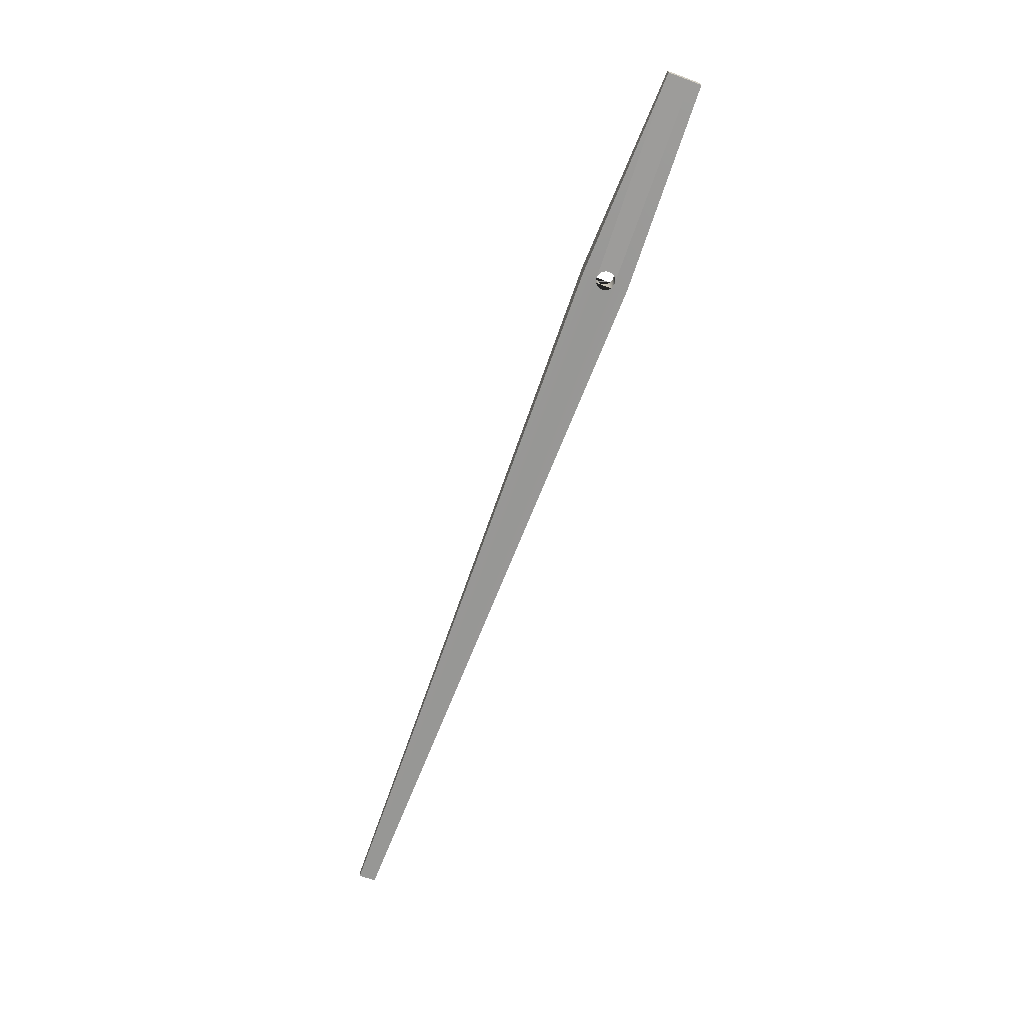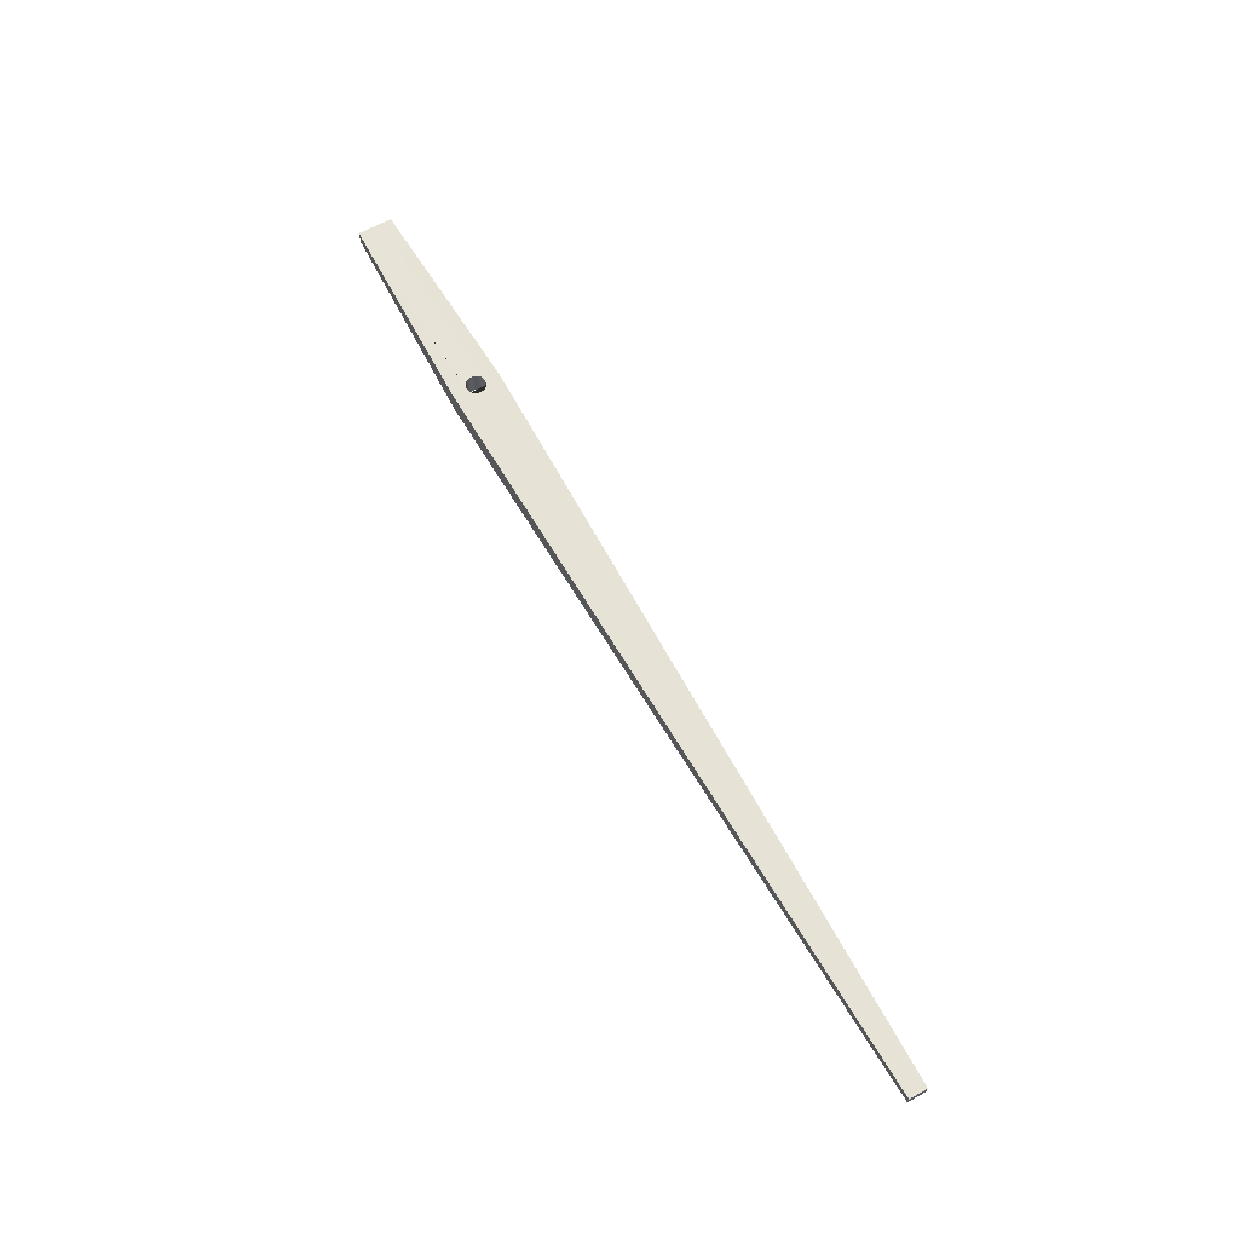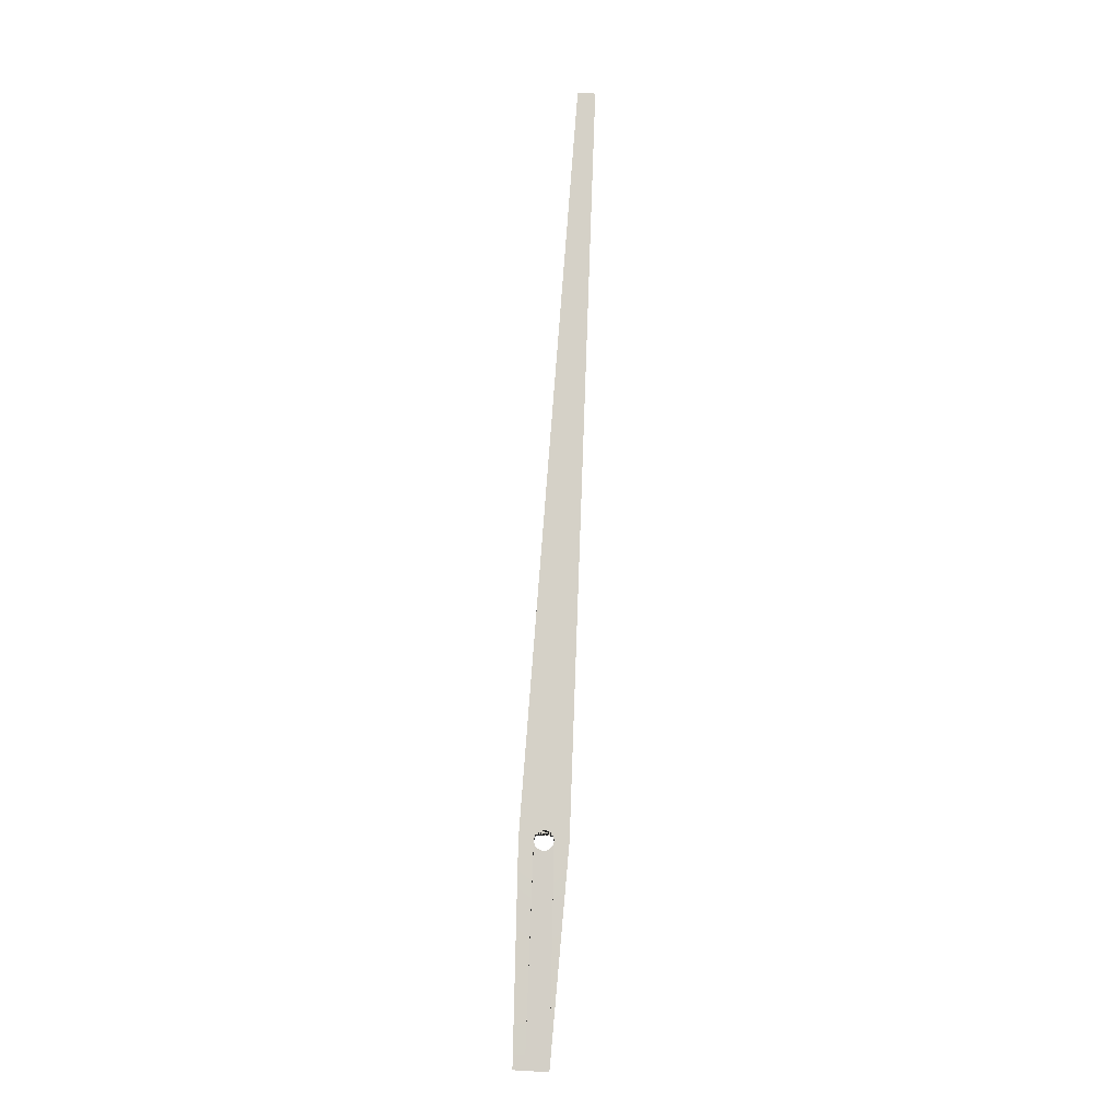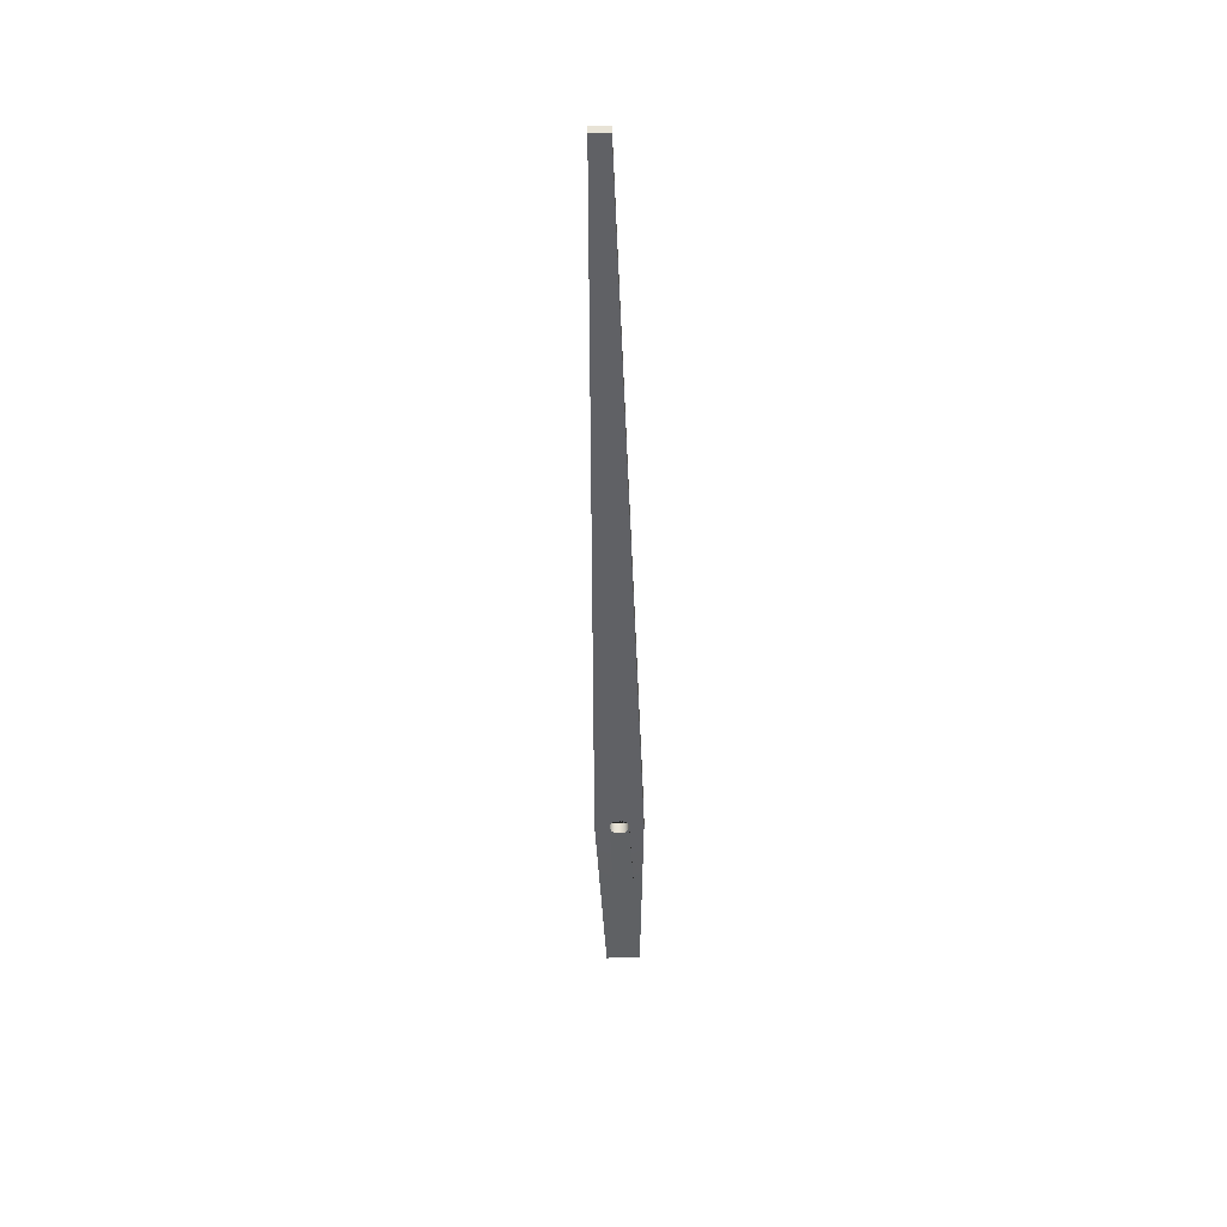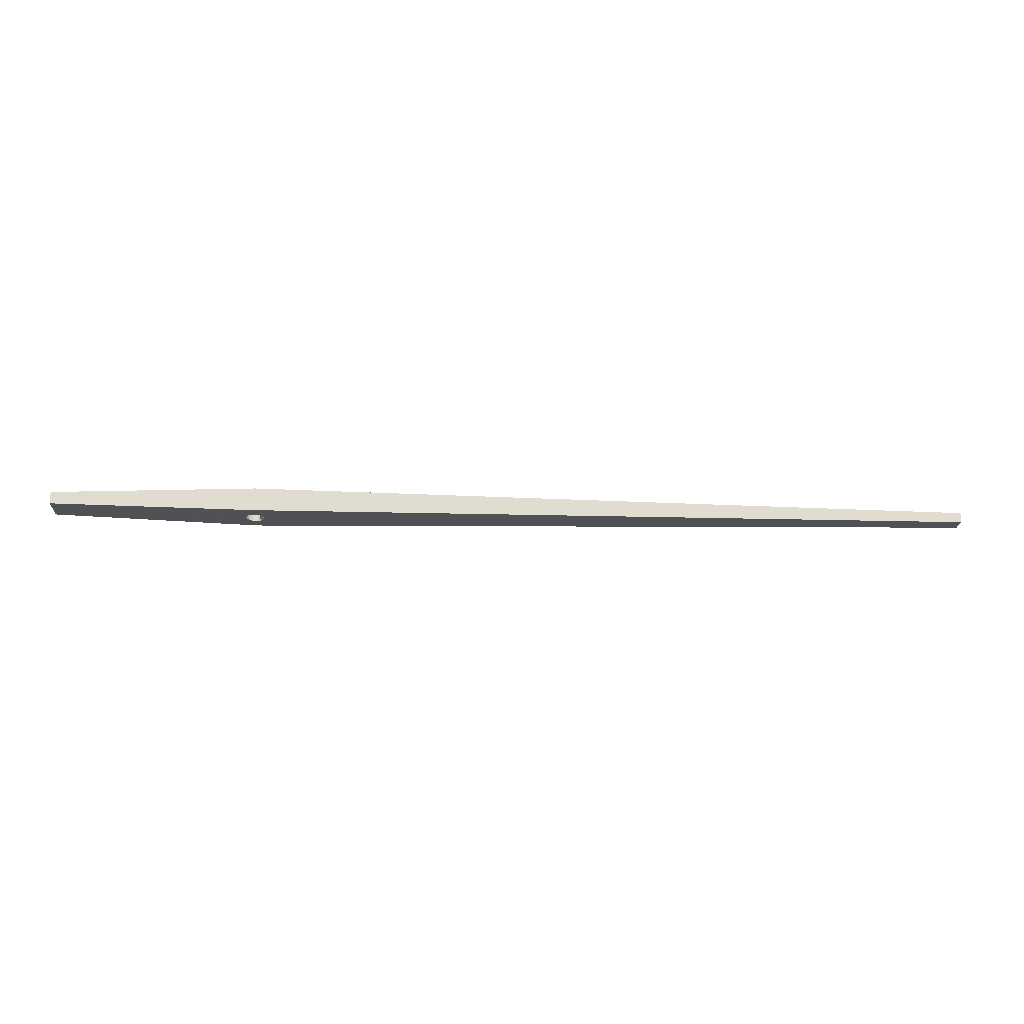
<metadata>
{"format":"obj","ext":"obj","renderer":"f3d","projection":"perspective","resolution":1024,"background":"white","views":[{"elev":-68.6,"azim":-110.3,"up":"+Y"},{"elev":63.6,"azim":60.7,"up":"+Y"},{"elev":79.5,"azim":-86.8,"up":"+Y"},{"elev":-47.3,"azim":91.2,"up":"+Y"},{"elev":-19.8,"azim":-3.2,"up":"+Y"}]}
</metadata>
<code>
g default
v -1.402 0.0625 0.125
v 2.5 0.02682 0.04629
v 2.5 0.02682 0.01543
v -1.378 0.06228 0.04151
v -1.39 0.06239 0.04755
v -1.402 0.0625 0.04947
v -1.402 0.0625 -0.125
v 2.5 0.02682 -0.04629
v 2.5 -0.02682 -0.04629
v -1.402 -0.0625 -0.125
v -1.402 -0.0625 0.125
v 2.5 -0.02682 0.04629
v 2.5 -0.02682 -0.01543
v 2.5 0.02682 -0.01543
v 2.5 -0.02682 0.01543
v -1.378 -0.06228 0.04151
v -1.402 -0.0625 0.04947
v -1.39 -0.06239 0.04755
v -1.378 0.06228 -0.04151
v -1.402 0.0625 -0.04947
v -1.39 0.06239 -0.04755
v -1.378 -0.06228 -0.04151
v -1.39 -0.06239 -0.04755
v -1.402 -0.0625 -0.04947
v -1.365 -0.06216 0.02939
v -1.376 -0.06226 0.04045
v -1.376 0.06226 0.04045
v -1.365 0.06216 0.02939
v -1.358 -0.0621 0.01545
v -1.358 0.0621 0.01545
v -1.355 -0.06207 0
v -1.355 0.06207 0
v -1.405 -0.06241 0.05
v -1.421 -0.06199 0.04755
v -1.421 0.06199 0.04755
v -1.405 0.06241 0.05
v -1.358 -0.0621 -0.01545
v -1.358 0.0621 -0.01545
v -1.365 -0.06216 -0.02939
v -1.365 0.06216 -0.02939
v -1.435 -0.06161 0.04045
v -1.446 -0.06131 0.02939
v -1.446 0.06131 0.02939
v -1.435 0.06161 0.04045
v -1.376 -0.06226 -0.04045
v -1.376 0.06226 -0.04045
v -1.453 -0.06111 0.01545
v -1.453 0.06111 0.01545
v -1.455 -0.06105 0
v -1.455 0.06105 0
v -1.421 -0.06199 -0.04755
v -1.405 -0.06241 -0.05
v -1.405 0.06241 -0.05
v -1.421 0.06199 -0.04755
v -1.453 -0.06111 -0.01545
v -1.453 0.06111 -0.01545
v -1.446 -0.06131 -0.02939
v -1.446 0.06131 -0.02939
v -1.435 -0.06161 -0.04045
v -1.435 0.06161 -0.04045
v -2.5 -0.0326 0.08894
v -2.5 0.0326 0.08894
v -2.5 0.0326 -0.08894
v -2.5 -0.0326 -0.08894
v -2.5 -0.0326 0.02965
v -2.5 0.0326 0.02965
v -2.5 -0.0326 -0.02965
v -2.5 0.0326 -0.02965
v -1.433 -0.06166 0.04133
v -1.433 0.06166 0.04133
v -1.433 -0.06166 -0.04133
v -1.433 0.06166 -0.04133
g pCube3
f 1 2 3 4 5 6
f 7 8 9 10
f 11 12 2 1
f 13 9 8 14
f 15 13 14 3
f 12 15 3 2
f 16 15 12 11 17 18
f 19 14 8 7 20 21
f 10 9 13 22 23 24
f 25 26 27 28
f 29 25 28 30
f 31 29 30 32
f 33 34 35 36
f 37 31 32 38
f 39 37 38 40
f 41 42 43 44
f 45 39 40 46
f 42 47 48 43
f 47 49 50 48
f 51 52 53 54
f 49 55 56 50
f 55 57 58 56
f 57 59 60 58
f 61 11 1 62
f 63 7 10 64
f 65 61 62 66
f 67 65 66 68
f 64 67 68 63
f 26 16 18 5 4 27
f 18 17 33 36 6 5
f 34 69 41 44 70 35
f 23 22 45 46 19 21
f 52 24 23 21 20 53
f 59 71 51 54 72 60
f 4 3 14 19 46 40 38 32 30 28 27
f 62 1 6 36 35 70 66
f 65 69 34 33 17 11 61
f 68 72 54 53 20 7 63
f 22 13 15 16 26 25 29 31 37 39 45
f 64 10 24 52 51 71 67
f 66 70 44 43 48 50 56 58 60 72 68
f 67 71 59 57 55 49 47 42 41 69 65

</code>
